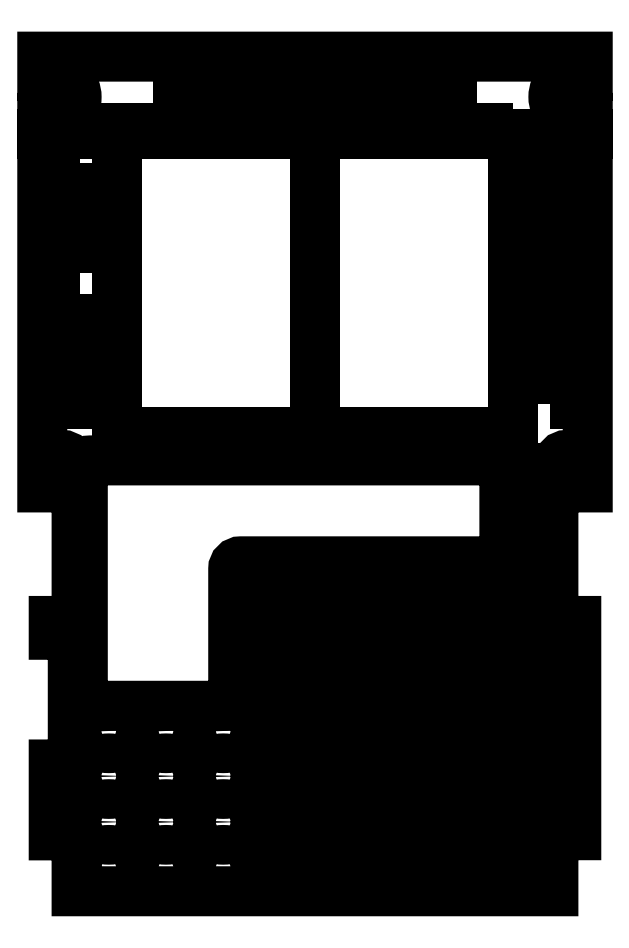
<metadata>
{"format":"dxf","ext":"dxf","renderer":"ezdxf+matplotlib","layout":"modelspace","background":"white","min_lineweight":24,"dpi":150}
</metadata>
<code>
0
SECTION
2
ENTITIES
0
LWPOLYLINE
8
0
90
4
70
1
43
0
10
27.23
20
-105.9
10
27.23
20
-94.86
10
16.23
20
-94.86
10
16.23
20
-105.9
0
LWPOLYLINE
8
0
90
4
70
1
43
0
10
31.23
20
-35.86
10
42.23
20
-35.86
10
42.23
20
-24.86
10
31.23
20
-24.86
0
LWPOLYLINE
8
0
90
4
70
1
43
0
10
46.23
20
-38.86
10
46.23
20
-49.86
10
57.23
20
-49.86
10
57.23
20
-38.86
0
LWPOLYLINE
8
0
90
12
70
1
43
0
10
-59.14
20
-58.92
42
-0.4142
10
-61.14
20
-56.92
10
-61.14
20
3.404
42
-0.4142
10
-59.14
20
5.404
10
47.38
20
5.404
42
-0.4142
10
49.38
20
3.404
10
49.38
20
-19.05
42
-0.4142
10
47.38
20
-21.05
10
-19.71
20
-21.05
42
0.4142
10
-21.71
20
-23.05
10
-21.71
20
-56.92
42
-0.4142
10
-23.71
20
-58.92
0
LWPOLYLINE
8
0
90
34
70
1
43
0
10
64.23
20
-36.68
10
68.23
20
-36.68
10
68.23
20
-92.86
10
67.73
20
-92.86
42
0.4142
10
62.23
20
-98.36
10
62.23
20
-107.6
10
-62.77
20
-107.6
10
-62.77
20
-98.4
42
0.4142
10
-68.27
20
-92.9
10
-68.77
20
-92.9
10
-68.77
20
-74.31
10
-63.77
20
-74.31
10
-63.77
20
-40.31
10
-68.77
20
-40.31
10
-68.77
20
-36.68
10
-64.77
20
-36.68
42
0.4142
10
-62.77
20
-34.68
10
-62.77
20
-7.183
42
0.4142
10
-68.27
20
-1.683
10
-71.77
20
-1.683
10
-71.77
20
95.18
10
-68.27
20
95.18
42
1
10
-68.27
20
106.2
10
-71.77
20
106.2
10
-71.77
20
111.3
10
71.23
20
111.3
10
71.23
20
106.2
10
67.73
20
106.2
42
1
10
67.73
20
95.19
10
71.23
20
95.19
10
71.23
20
-1.683
10
67.73
20
-1.683
42
0.4142
10
62.23
20
-7.183
10
62.23
20
-34.68
42
0.4142
0
LWPOLYLINE
8
0
90
4
70
1
43
0
10
46.23
20
-94.86
10
46.23
20
-105.9
10
57.23
20
-105.9
10
57.23
20
-94.86
0
LWPOLYLINE
8
0
90
4
70
1
43
0
10
46.23
20
-24.86
10
46.23
20
-35.86
10
57.23
20
-35.86
10
57.23
20
-24.86
0
LWPOLYLINE
8
0
90
4
70
1
43
0
10
57.23
20
-63.86
10
57.23
20
-52.86
10
46.23
20
-52.86
10
46.23
20
-63.86
0
LWPOLYLINE
8
0
90
4
70
1
43
0
10
12.23
20
-94.86
10
1.233
20
-94.86
10
1.233
20
-105.9
10
12.23
20
-105.9
0
LWPOLYLINE
8
0
90
4
70
1
43
0
10
-13.77
20
-105.9
10
-2.767
20
-105.9
10
-2.767
20
-94.86
10
-13.77
20
-94.86
0
CIRCLE
8
0
10
-39.33
20
-101.4
30
0
40
4.65
210
0
220
0
230
1
0
LWPOLYLINE
8
0
90
4
70
1
43
0
10
42.23
20
-38.86
10
31.23
20
-38.86
10
31.23
20
-49.86
10
42.23
20
-49.86
0
LWPOLYLINE
8
0
90
4
70
1
43
0
10
27.23
20
-63.86
10
27.23
20
-52.86
10
16.23
20
-52.86
10
16.23
20
-63.86
0
CIRCLE
8
0
10
-24.33
20
-101.4
30
0
40
4.65
210
0
220
0
230
1
0
LWPOLYLINE
8
0
90
4
70
1
43
0
10
61.26
20
20.25
10
70.06
20
20.25
10
70.06
20
26.25
10
61.26
20
26.25
0
LWPOLYLINE
8
0
90
4
70
1
43
0
10
-2.767
20
-63.86
10
-2.767
20
-52.86
10
-13.77
20
-52.86
10
-13.77
20
-63.86
0
CIRCLE
8
0
10
65.67
20
4.809
30
0
40
2
210
0
220
0
230
1
0
LWPOLYLINE
8
0
90
4
70
1
43
0
10
16.23
20
-38.86
10
16.23
20
-49.86
10
27.23
20
-49.86
10
27.23
20
-38.86
0
LWPOLYLINE
8
0
90
4
70
1
43
0
10
-2.767
20
-38.86
10
-13.77
20
-38.86
10
-13.77
20
-49.86
10
-2.767
20
-49.86
0
LWPOLYLINE
8
0
90
4
70
1
43
0
10
1.233
20
-77.86
10
12.23
20
-77.86
10
12.23
20
-66.86
10
1.233
20
-66.86
0
LWPOLYLINE
8
0
90
4
70
1
43
0
10
57.23
20
-66.86
10
46.23
20
-66.86
10
46.23
20
-77.86
10
57.23
20
-77.86
0
LWPOLYLINE
8
0
90
4
70
1
43
0
10
31.23
20
-66.86
10
31.23
20
-77.86
10
42.23
20
-77.86
10
42.23
20
-66.86
0
LWPOLYLINE
8
0
90
4
70
1
43
0
10
12.23
20
-49.86
10
12.23
20
-38.86
10
1.233
20
-38.86
10
1.233
20
-49.86
0
LWPOLYLINE
8
0
90
4
70
1
43
0
10
5.658
20
109.4
10
-6.342
20
109.4
10
-6.342
20
104.4
10
5.658
20
104.4
0
LWPOLYLINE
8
0
90
4
70
1
43
0
10
70.06
20
31.65
10
70.06
20
37.65
10
61.26
20
37.65
10
61.26
20
31.65
0
LWPOLYLINE
8
0
90
4
70
1
43
0
10
-2.767
20
-91.86
10
-2.767
20
-80.86
10
-13.77
20
-80.86
10
-13.77
20
-91.86
0
LWPOLYLINE
8
0
90
4
70
1
43
0
10
-2.767
20
-35.86
10
-2.767
20
-24.86
10
-13.77
20
-24.86
10
-13.77
20
-35.86
0
LWPOLYLINE
8
0
90
4
70
1
43
0
10
12.23
20
-80.86
10
1.233
20
-80.86
10
1.233
20
-91.86
10
12.23
20
-91.86
0
LWPOLYLINE
8
0
90
4
70
1
43
0
10
1.233
20
-63.86
10
12.23
20
-63.86
10
12.23
20
-52.86
10
1.233
20
-52.86
0
LWPOLYLINE
8
0
90
4
70
1
43
0
10
16.23
20
-77.86
10
27.23
20
-77.86
10
27.23
20
-66.86
10
16.23
20
-66.86
0
LWPOLYLINE
8
0
90
4
70
1
43
0
10
27.23
20
-24.86
10
16.23
20
-24.86
10
16.23
20
-35.86
10
27.23
20
-35.86
0
LWPOLYLINE
8
0
90
4
70
1
43
0
10
46.23
20
-80.86
10
46.23
20
-91.86
10
57.23
20
-91.86
10
57.23
20
-80.86
0
CIRCLE
8
0
10
-54.33
20
-89.38
30
0
40
4.65
210
0
220
0
230
1
0
LWPOLYLINE
8
0
90
4
70
1
43
0
10
42.23
20
-91.86
10
42.23
20
-80.86
10
31.23
20
-80.86
10
31.23
20
-91.86
0
CIRCLE
8
0
10
-39.33
20
-89.38
30
0
40
4.65
210
0
220
0
230
1
0
LWPOLYLINE
8
0
90
4
70
1
43
0
10
-2.767
20
-77.86
10
-2.767
20
-66.86
10
-13.77
20
-66.86
10
-13.77
20
-77.86
0
LWPOLYLINE
8
0
90
4
70
1
43
0
10
12.23
20
-24.86
10
1.233
20
-24.86
10
1.233
20
-35.86
10
12.23
20
-35.86
0
CIRCLE
8
0
10
-66.41
20
-83.41
30
0
40
2
210
0
220
0
230
1
0
CIRCLE
8
0
10
-54.33
20
-77.38
30
0
40
4.65
210
0
220
0
230
1
0
LWPOLYLINE
8
0
90
4
70
1
43
0
10
61.26
20
49.05
10
61.26
20
43.05
10
70.06
20
43.05
10
70.06
20
49.05
0
LWPOLYLINE
8
0
90
4
70
1
43
0
10
-61.94
20
49.05
10
-70.74
20
49.05
10
-70.74
20
43.05
10
-61.94
20
43.05
0
LWPOLYLINE
8
0
90
4
70
1
43
0
10
-61.94
20
37.65
10
-70.74
20
37.65
10
-70.74
20
31.65
10
-61.94
20
31.65
0
LWPOLYLINE
8
0
90
4
70
1
43
0
10
-61.94
20
65.85
10
-61.94
20
71.85
10
-70.74
20
71.85
10
-70.74
20
65.85
0
LWPOLYLINE
8
0
90
4
70
1
43
0
10
-61.94
20
83.25
10
-70.74
20
83.25
10
-70.74
20
77.25
10
-61.94
20
77.25
0
LWPOLYLINE
8
0
90
4
70
1
43
0
10
-61.94
20
54.45
10
-61.94
20
60.45
10
-70.74
20
60.45
10
-70.74
20
54.45
0
LWPOLYLINE
8
0
90
4
70
1
43
0
10
-24.28
20
109.4
10
-36.28
20
109.4
10
-36.28
20
104.4
10
-24.28
20
104.4
0
LWPOLYLINE
8
0
90
4
70
1
43
0
10
31.23
20
-52.86
10
31.23
20
-63.86
10
42.23
20
-63.86
10
42.23
20
-52.86
0
LWPOLYLINE
8
0
90
4
70
1
43
0
10
68.21
20
-40.31
10
63.21
20
-40.31
10
63.21
20
-74.31
10
68.21
20
-74.31
0
LWPOLYLINE
8
0
90
4
70
1
43
0
10
31.23
20
-105.9
10
42.23
20
-105.9
10
42.23
20
-94.86
10
31.23
20
-94.86
0
CIRCLE
8
0
10
-54.33
20
-101.4
30
0
40
4.65
210
0
220
0
230
1
0
LWPOLYLINE
8
0
90
4
70
1
43
0
10
70.06
20
60.45
10
61.26
20
60.45
10
61.26
20
54.45
10
70.06
20
54.45
0
LWPOLYLINE
8
0
90
4
70
1
43
0
10
-21.31
20
109.4
10
-21.31
20
104.4
10
-9.312
20
104.4
10
-9.312
20
109.4
0
CIRCLE
8
0
10
65.86
20
108.9
30
0
40
2
210
0
220
0
230
1
0
LWPOLYLINE
8
0
90
4
70
1
43
0
10
8.628
20
109.4
10
8.628
20
104.4
10
20.63
20
104.4
10
20.63
20
109.4
0
LWPOLYLINE
8
0
90
4
70
1
43
0
10
23.6
20
109.4
10
23.6
20
104.4
10
35.6
20
104.4
10
35.6
20
109.4
0
CIRCLE
8
0
10
65.67
20
-83.41
30
0
40
2
210
0
220
0
230
1
0
LWPOLYLINE
8
0
90
4
70
1
43
0
10
61.26
20
71.85
10
61.26
20
65.85
10
70.06
20
65.85
10
70.06
20
71.85
0
CIRCLE
8
0
10
-54.33
20
-65.38
30
0
40
4.65
210
0
220
0
230
1
0
LWPOLYLINE
8
0
90
4
70
1
43
0
10
27.23
20
-80.86
10
16.23
20
-80.86
10
16.23
20
-91.86
10
27.23
20
-91.86
0
CIRCLE
8
0
10
-39.33
20
-77.38
30
0
40
4.65
210
0
220
0
230
1
0
CIRCLE
8
0
10
-66.41
20
108.9
30
0
40
2
210
0
220
0
230
1
0
LWPOLYLINE
8
0
90
4
70
1
43
0
10
70.06
20
77.25
10
70.06
20
83.25
10
61.26
20
83.25
10
61.26
20
77.25
0
LWPOLYLINE
8
0
90
4
70
1
43
0
10
-61.94
20
26.25
10
-70.74
20
26.25
10
-70.74
20
20.25
10
-61.94
20
20.25
0
CIRCLE
8
0
10
-24.33
20
-89.38
30
0
40
4.65
210
0
220
0
230
1
0
CIRCLE
8
0
10
-24.33
20
-65.38
30
0
40
4.65
210
0
220
0
230
1
0
CIRCLE
8
0
10
-39.33
20
-65.38
30
0
40
4.65
210
0
220
0
230
1
0
CIRCLE
8
0
10
-24.33
20
-77.38
30
0
40
4.65
210
0
220
0
230
1
0
CIRCLE
8
0
10
-66.41
20
4.804
30
0
40
2
210
0
220
0
230
1
0
LWPOLYLINE
8
0
90
4
70
1
43
0
10
51.63
20
92.53
10
-52.17
20
92.53
10
-52.17
20
12.73
10
51.63
20
12.73
0
LINE
8
0
10
-71.77
20
91.04
30
0
11
71.23
21
91.04
31
0
0
LINE
8
0
10
-0.2706
20
91.04
30
0
11
-0.2706
21
66.04
31
0
0
LINE
8
0
10
-0.2701
20
12.73
30
0
11
-0.2701
21
65
31
0
0
LWPOLYLINE
8
0
90
4
70
1
43
0
10
60.18
20
-18.9
10
50.18
20
-18.9
10
50.18
20
-9.9
10
60.18
20
-9.9
0
LWPOLYLINE
8
0
90
4
70
1
43
0
10
50.18
20
3.353
10
60.18
20
3.353
10
60.18
20
-5.647
10
50.18
20
-5.647
0
ENDSEC
0
EOF

</code>
